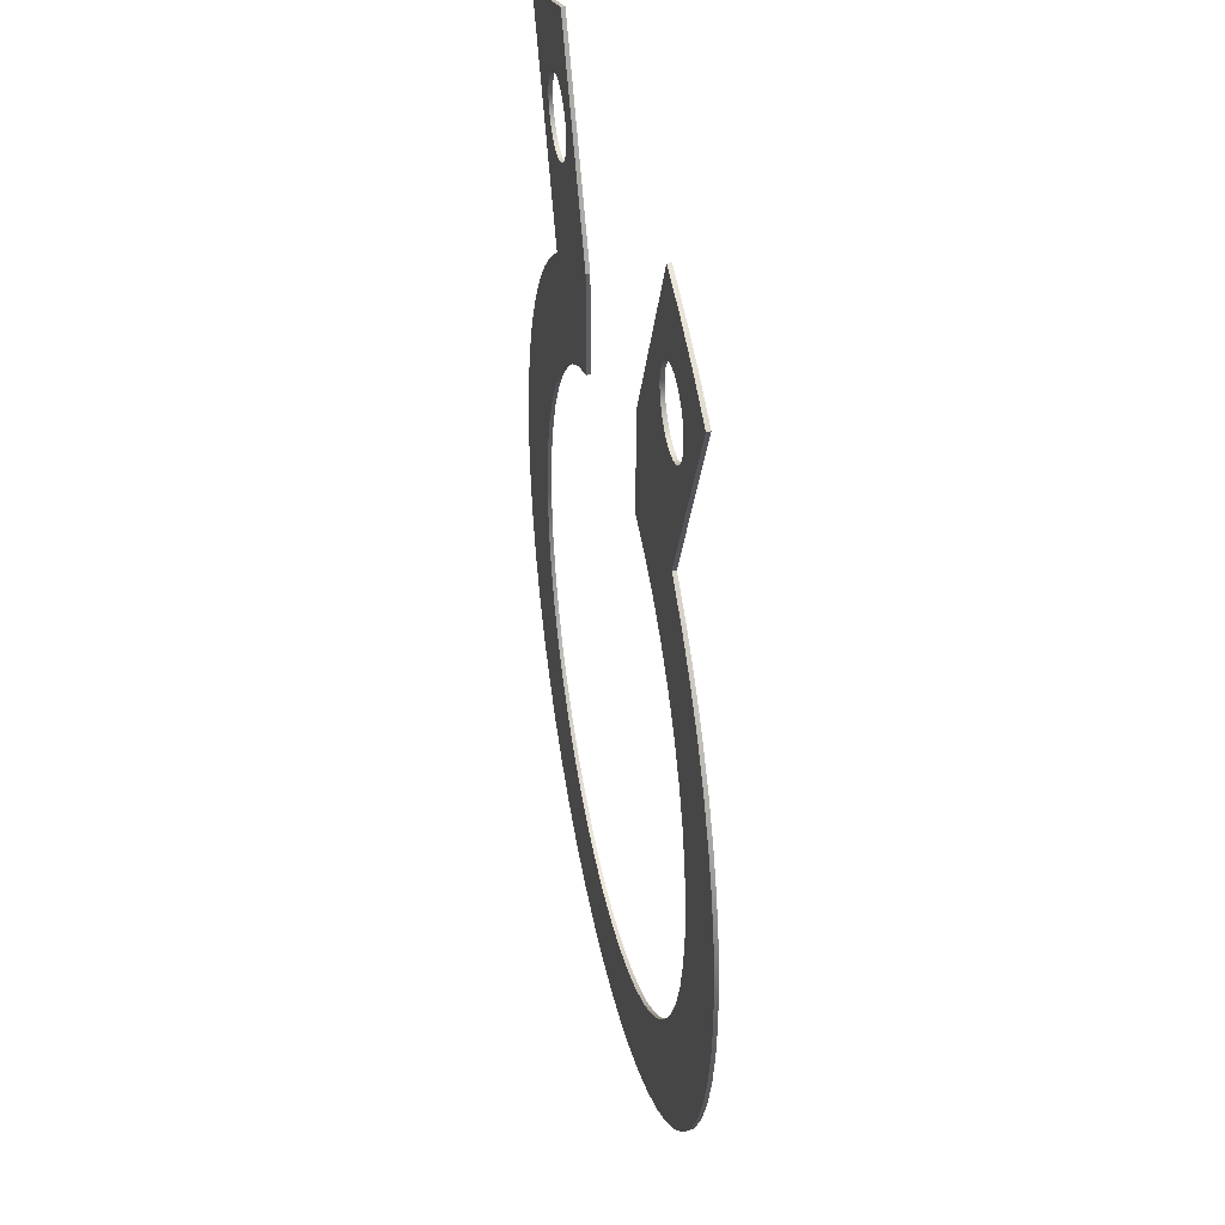
<metadata>
{"format":"obj","ext":"obj","renderer":"f3d","projection":"perspective","resolution":1024,"background":"white","views":[{"elev":40.3,"azim":-102.0,"up":"+Z"}]}
</metadata>
<code>
v 0.5747 0 0.8184
v 0.661 0 0.7503
v 0.7394 0 0.6733
v 0.8088 0 0.588
v 0.8685 0 0.4957
v 0.9176 0 0.3974
v 0.9557 0 0.2943
v 0.9822 0 0.1876
v 0.9969 0 0.0787
v 0.9995 0 -0.03118
v 0.9901 0 -0.1407
v 0.9686 0 -0.2485
v 0.9355 0 -0.3533
v 0.8911 0 -0.4538
v 0.8359 0 -0.5489
v 0.7706 0 -0.6373
v 0.696 0 -0.718
v 0.613 0 -0.7901
v 0.5226 0 -0.8526
v 0.4258 0 -0.9048
v 0.324 0 -0.9461
v 0.2182 0 -0.9759
v 0.1098 0 -0.994
v 2.833e-16 0 -1
v -0.1098 0 -0.994
v -0.2182 0 -0.9759
v -0.324 0 -0.9461
v -0.4258 0 -0.9048
v -0.5226 0 -0.8526
v -0.613 0 -0.7901
v -0.696 0 -0.718
v -0.7706 0 -0.6373
v -0.8359 0 -0.5489
v -0.8911 0 -0.4538
v -0.9355 0 -0.3533
v -0.9686 0 -0.2485
v -0.9901 0 -0.1407
v -0.9995 0 -0.03118
v -0.9969 0 0.0787
v -0.9822 0 0.1876
v -0.9557 0 0.2943
v -0.9176 0 0.3974
v -0.8685 0 0.4957
v -0.8088 0 0.588
v -0.7394 0 0.6733
v -0.661 0 0.7503
v -0.5747 0 0.8184
v -0.5747 0.01 0.8184
v -0.661 0.01 0.7503
v -0.7394 0.01 0.6733
v -0.8088 0.01 0.588
v -0.8685 0.01 0.4957
v -0.9176 0.01 0.3974
v -0.9557 0.01 0.2943
v -0.9822 0.01 0.1876
v -0.9969 0.01 0.0787
v -0.9995 0.01 -0.03118
v -0.9901 0.01 -0.1407
v -0.9686 0.01 -0.2485
v -0.9355 0.01 -0.3533
v -0.8911 0.01 -0.4538
v -0.8359 0.01 -0.5489
v -0.7706 0.01 -0.6373
v -0.696 0.01 -0.718
v -0.613 0.01 -0.7901
v -0.5226 0.01 -0.8526
v -0.4258 0.01 -0.9048
v -0.324 0.01 -0.9461
v -0.2182 0.01 -0.9759
v -0.1098 0.01 -0.994
v 2.833e-16 0.01 -1
v 0.1098 0.01 -0.994
v 0.2182 0.01 -0.9759
v 0.324 0.01 -0.9461
v 0.4258 0.01 -0.9048
v 0.5226 0.01 -0.8526
v 0.613 0.01 -0.7901
v 0.696 0.01 -0.718
v 0.7706 0.01 -0.6373
v 0.8359 0.01 -0.5489
v 0.8911 0.01 -0.4538
v 0.9355 0.01 -0.3533
v 0.9686 0.01 -0.2485
v 0.9901 0.01 -0.1407
v 0.9995 0.01 -0.03118
v 0.9969 0.01 0.0787
v 0.9822 0.01 0.1876
v 0.9557 0.01 0.2943
v 0.9176 0.01 0.3974
v 0.8685 0.01 0.4957
v 0.8088 0.01 0.588
v 0.7394 0.01 0.6733
v 0.661 0.01 0.7503
v 0.5747 0.01 0.8184
v 0.4923 0 1.47
v 0.6016 0 1.428
v 0.7076 0 1.379
v 0.8095 0 1.322
v 0.8095 0.01 1.322
v 0.7076 0.01 1.379
v 0.6016 0.01 1.428
v 0.4923 0.01 1.47
v -0.8095 0 1.322
v -0.7076 0 1.379
v -0.6016 0 1.428
v -0.4923 0 1.47
v -0.4923 0.01 1.47
v -0.6016 0.01 1.428
v -0.7076 0.01 1.379
v -0.8095 0.01 1.322
v -0.4923 0 1.47
v -0.25 0 0.9682
v -0.25 0.01 0.9682
v -0.4923 0.01 1.47
v 0.25 0 0.7071
v 0.25 0 0.9682
v 0.25 0.01 0.9682
v 0.25 0.01 0.7071
v 0.4494 0.01 1.178
v 0.4554 0.01 1.212
v 0.4728 0.01 1.242
v 0.4994 0.01 1.265
v 0.532 0.01 1.277
v 0.5668 0.01 1.277
v 0.5994 0.01 1.265
v 0.626 0.01 1.242
v 0.6434 0.01 1.212
v 0.6494 0.01 1.178
v 0.6434 0.01 1.144
v 0.626 0.01 1.114
v 0.5994 0.01 1.092
v 0.5668 0.01 1.08
v 0.532 0.01 1.08
v 0.4994 0.01 1.092
v 0.4728 0.01 1.114
v 0.4554 0.01 1.144
v 0.4494 0 1.178
v 0.4554 0 1.144
v 0.4728 0 1.114
v 0.4994 0 1.092
v 0.532 0 1.08
v 0.5668 0 1.08
v 0.5994 0 1.092
v 0.626 0 1.114
v 0.6434 0 1.144
v 0.6494 0 1.178
v 0.6434 0 1.212
v 0.626 0 1.242
v 0.5994 0 1.265
v 0.5668 0 1.277
v 0.532 0 1.277
v 0.4994 0 1.265
v 0.4728 0 1.242
v 0.4554 0 1.212
v 0.4494 0.01 1.178
v 0.4494 0 1.178
v 0.25 0 0.9682
v 0.4923 0 1.47
v 0.4923 0.01 1.47
v 0.25 0.01 0.9682
v -0.6494 0.01 1.178
v -0.6434 0.01 1.144
v -0.626 0.01 1.114
v -0.5994 0.01 1.092
v -0.5668 0.01 1.08
v -0.532 0.01 1.08
v -0.4994 0.01 1.092
v -0.4728 0.01 1.114
v -0.4554 0.01 1.144
v -0.4494 0.01 1.178
v -0.4554 0.01 1.212
v -0.4728 0.01 1.242
v -0.4994 0.01 1.265
v -0.532 0.01 1.277
v -0.5668 0.01 1.277
v -0.5994 0.01 1.265
v -0.626 0.01 1.242
v -0.6434 0.01 1.212
v 0.4494 0.01 1.178
v 0.4554 0.01 1.144
v 0.4728 0.01 1.114
v 0.4994 0.01 1.092
v 0.532 0.01 1.08
v 0.5668 0.01 1.08
v 0.5994 0.01 1.092
v 0.626 0.01 1.114
v 0.6434 0.01 1.144
v 0.6494 0.01 1.178
v 0.6434 0.01 1.212
v 0.626 0.01 1.242
v 0.5994 0.01 1.265
v 0.5668 0.01 1.277
v 0.532 0.01 1.277
v 0.4994 0.01 1.265
v 0.4728 0.01 1.242
v 0.4554 0.01 1.212
v 0.4923 0.01 1.47
v 0.6016 0.01 1.428
v 0.7076 0.01 1.379
v 0.8095 0.01 1.322
v 0.5747 0.01 0.8184
v 0.661 0.01 0.7503
v 0.7394 0.01 0.6733
v 0.8088 0.01 0.588
v 0.8685 0.01 0.4957
v 0.9176 0.01 0.3974
v 0.9557 0.01 0.2943
v 0.9822 0.01 0.1876
v 0.9969 0.01 0.0787
v 0.9995 0.01 -0.03118
v 0.9901 0.01 -0.1407
v 0.9686 0.01 -0.2485
v 0.9355 0.01 -0.3533
v 0.8911 0.01 -0.4538
v 0.8359 0.01 -0.5489
v 0.7706 0.01 -0.6373
v 0.696 0.01 -0.718
v 0.613 0.01 -0.7901
v 0.5226 0.01 -0.8526
v 0.4258 0.01 -0.9048
v 0.324 0.01 -0.9461
v 0.2182 0.01 -0.9759
v 0.1098 0.01 -0.994
v 2.833e-16 0.01 -1
v -0.1098 0.01 -0.994
v -0.2182 0.01 -0.9759
v -0.324 0.01 -0.9461
v -0.4258 0.01 -0.9048
v -0.5226 0.01 -0.8526
v -0.613 0.01 -0.7901
v -0.696 0.01 -0.718
v -0.7706 0.01 -0.6373
v -0.8359 0.01 -0.5489
v -0.8911 0.01 -0.4538
v -0.9355 0.01 -0.3533
v -0.9686 0.01 -0.2485
v -0.9901 0.01 -0.1407
v -0.9995 0.01 -0.03118
v -0.9969 0.01 0.0787
v -0.9822 0.01 0.1876
v -0.9557 0.01 0.2943
v -0.9176 0.01 0.3974
v -0.8685 0.01 0.4957
v -0.8088 0.01 0.588
v -0.7394 0.01 0.6733
v -0.661 0.01 0.7503
v -0.5747 0.01 0.8184
v -0.8095 0.01 1.322
v -0.7076 0.01 1.379
v -0.6016 0.01 1.428
v -0.4923 0.01 1.47
v -0.25 0.01 0.9682
v -0.25 0.01 0.7071
v -0.3378 0.01 0.6696
v -0.4201 0.01 0.6213
v -0.4956 0.01 0.5629
v -0.5631 0.01 0.4954
v -0.6214 0.01 0.4199
v -0.6697 0.01 0.3376
v -0.7072 0.01 0.2498
v -0.7332 0.01 0.1579
v -0.7473 0.01 0.06351
v -0.7493 0.01 -0.03191
v -0.7392 0.01 -0.1268
v -0.7171 0.01 -0.2197
v -0.6834 0.01 -0.309
v -0.6386 0.01 -0.3933
v -0.5835 0.01 -0.4712
v -0.5189 0.01 -0.5415
v -0.4459 0.01 -0.603
v -0.3657 0.01 -0.6548
v -0.2796 0.01 -0.6959
v -0.189 0.01 -0.7258
v -0.09526 0.01 -0.7439
v 4.592e-17 0.01 -0.75
v 0.09526 0.01 -0.7439
v 0.189 0.01 -0.7258
v 0.2796 0.01 -0.6959
v 0.3657 0.01 -0.6548
v 0.4459 0.01 -0.603
v 0.5189 0.01 -0.5415
v 0.5835 0.01 -0.4712
v 0.6386 0.01 -0.3933
v 0.6834 0.01 -0.309
v 0.7171 0.01 -0.2197
v 0.7392 0.01 -0.1268
v 0.7493 0.01 -0.03191
v 0.7473 0.01 0.06351
v 0.7332 0.01 0.1579
v 0.7072 0.01 0.2498
v 0.6697 0.01 0.3376
v 0.6214 0.01 0.4199
v 0.5631 0.01 0.4954
v 0.4956 0.01 0.5629
v 0.4201 0.01 0.6213
v 0.3378 0.01 0.6696
v 0.25 0.01 0.7071
v 0.25 0.01 0.9682
v -0.6494 0 1.178
v -0.6434 0 1.212
v -0.626 0 1.242
v -0.5994 0 1.265
v -0.5668 0 1.277
v -0.532 0 1.277
v -0.4994 0 1.265
v -0.4728 0 1.242
v -0.4554 0 1.212
v -0.4494 0 1.178
v -0.4554 0 1.144
v -0.4728 0 1.114
v -0.4994 0 1.092
v -0.532 0 1.08
v -0.5668 0 1.08
v -0.5994 0 1.092
v -0.626 0 1.114
v -0.6434 0 1.144
v 0.4494 0 1.178
v 0.4554 0 1.212
v 0.4728 0 1.242
v 0.4994 0 1.265
v 0.532 0 1.277
v 0.5668 0 1.277
v 0.5994 0 1.265
v 0.626 0 1.242
v 0.6434 0 1.212
v 0.6494 0 1.178
v 0.6434 0 1.144
v 0.626 0 1.114
v 0.5994 0 1.092
v 0.5668 0 1.08
v 0.532 0 1.08
v 0.4994 0 1.092
v 0.4728 0 1.114
v 0.4554 0 1.144
v 0.8095 0 1.322
v 0.7076 0 1.379
v 0.6016 0 1.428
v 0.4923 0 1.47
v 0.25 0 0.9682
v 0.25 0 0.7071
v 0.3378 0 0.6696
v 0.4201 0 0.6213
v 0.4956 0 0.5629
v 0.5631 0 0.4954
v 0.6214 0 0.4199
v 0.6697 0 0.3376
v 0.7072 0 0.2498
v 0.7332 0 0.1579
v 0.7473 0 0.06351
v 0.7493 0 -0.03191
v 0.7392 0 -0.1268
v 0.7171 0 -0.2197
v 0.6834 0 -0.309
v 0.6386 0 -0.3933
v 0.5835 0 -0.4712
v 0.5189 0 -0.5415
v 0.4459 0 -0.603
v 0.3657 0 -0.6548
v 0.2796 0 -0.6959
v 0.189 0 -0.7258
v 0.09526 0 -0.7439
v 4.592e-17 0 -0.75
v -0.09526 0 -0.7439
v -0.189 0 -0.7258
v -0.2796 0 -0.6959
v -0.3657 0 -0.6548
v -0.4459 0 -0.603
v -0.5189 0 -0.5415
v -0.5835 0 -0.4712
v -0.6386 0 -0.3933
v -0.6834 0 -0.309
v -0.7171 0 -0.2197
v -0.7392 0 -0.1268
v -0.7493 0 -0.03191
v -0.7473 0 0.06351
v -0.7332 0 0.1579
v -0.7072 0 0.2498
v -0.6697 0 0.3376
v -0.6214 0 0.4199
v -0.5631 0 0.4954
v -0.4956 0 0.5629
v -0.4201 0 0.6213
v -0.3378 0 0.6696
v -0.25 0 0.7071
v -0.25 0 0.9682
v -0.4923 0 1.47
v -0.6016 0 1.428
v -0.7076 0 1.379
v -0.8095 0 1.322
v -0.5747 0 0.8184
v -0.661 0 0.7503
v -0.7394 0 0.6733
v -0.8088 0 0.588
v -0.8685 0 0.4957
v -0.9176 0 0.3974
v -0.9557 0 0.2943
v -0.9822 0 0.1876
v -0.9969 0 0.0787
v -0.9995 0 -0.03118
v -0.9901 0 -0.1407
v -0.9686 0 -0.2485
v -0.9355 0 -0.3533
v -0.8911 0 -0.4538
v -0.8359 0 -0.5489
v -0.7706 0 -0.6373
v -0.696 0 -0.718
v -0.613 0 -0.7901
v -0.5226 0 -0.8526
v -0.4258 0 -0.9048
v -0.324 0 -0.9461
v -0.2182 0 -0.9759
v -0.1098 0 -0.994
v 2.833e-16 0 -1
v 0.1098 0 -0.994
v 0.2182 0 -0.9759
v 0.324 0 -0.9461
v 0.4258 0 -0.9048
v 0.5226 0 -0.8526
v 0.613 0 -0.7901
v 0.696 0 -0.718
v 0.7706 0 -0.6373
v 0.8359 0 -0.5489
v 0.8911 0 -0.4538
v 0.9355 0 -0.3533
v 0.9686 0 -0.2485
v 0.9901 0 -0.1407
v 0.9995 0 -0.03118
v 0.9969 0 0.0787
v 0.9822 0 0.1876
v 0.9557 0 0.2943
v 0.9176 0 0.3974
v 0.8685 0 0.4957
v 0.8088 0 0.588
v 0.7394 0 0.6733
v 0.661 0 0.7503
v 0.5747 0 0.8184
v -0.6494 0.01 1.178
v -0.6434 0.01 1.212
v -0.626 0.01 1.242
v -0.5994 0.01 1.265
v -0.5668 0.01 1.277
v -0.532 0.01 1.277
v -0.4994 0.01 1.265
v -0.4728 0.01 1.242
v -0.4554 0.01 1.212
v -0.4494 0.01 1.178
v -0.4554 0.01 1.144
v -0.4728 0.01 1.114
v -0.4994 0.01 1.092
v -0.532 0.01 1.08
v -0.5668 0.01 1.08
v -0.5994 0.01 1.092
v -0.626 0.01 1.114
v -0.6434 0.01 1.144
v -0.6494 0 1.178
v -0.6434 0 1.144
v -0.626 0 1.114
v -0.5994 0 1.092
v -0.5668 0 1.08
v -0.532 0 1.08
v -0.4994 0 1.092
v -0.4728 0 1.114
v -0.4554 0 1.144
v -0.4494 0 1.178
v -0.4554 0 1.212
v -0.4728 0 1.242
v -0.4994 0 1.265
v -0.532 0 1.277
v -0.5668 0 1.277
v -0.5994 0 1.265
v -0.626 0 1.242
v -0.6434 0 1.212
v -0.6494 0.01 1.178
v -0.6494 0 1.178
v -0.5747 0 0.8184
v -0.8095 0 1.322
v -0.8095 0.01 1.322
v -0.5747 0.01 0.8184
v -0.25 0 0.9682
v -0.25 0 0.7071
v -0.25 0.01 0.7071
v -0.25 0.01 0.9682
v 0.8095 0 1.322
v 0.5747 0 0.8184
v 0.5747 0.01 0.8184
v 0.8095 0.01 1.322
v -0.25 0 0.7071
v -0.3378 0 0.6696
v -0.4201 0 0.6213
v -0.4956 0 0.5629
v -0.5631 0 0.4954
v -0.6214 0 0.4199
v -0.6697 0 0.3376
v -0.7072 0 0.2498
v -0.7332 0 0.1579
v -0.7473 0 0.06351
v -0.7493 0 -0.03191
v -0.7392 0 -0.1268
v -0.7171 0 -0.2197
v -0.6834 0 -0.309
v -0.6386 0 -0.3933
v -0.5835 0 -0.4712
v -0.5189 0 -0.5415
v -0.4459 0 -0.603
v -0.3657 0 -0.6548
v -0.2796 0 -0.6959
v -0.189 0 -0.7258
v -0.09526 0 -0.7439
v 4.592e-17 0 -0.75
v 0.09526 0 -0.7439
v 0.189 0 -0.7258
v 0.2796 0 -0.6959
v 0.3657 0 -0.6548
v 0.4459 0 -0.603
v 0.5189 0 -0.5415
v 0.5835 0 -0.4712
v 0.6386 0 -0.3933
v 0.6834 0 -0.309
v 0.7171 0 -0.2197
v 0.7392 0 -0.1268
v 0.7493 0 -0.03191
v 0.7473 0 0.06351
v 0.7332 0 0.1579
v 0.7072 0 0.2498
v 0.6697 0 0.3376
v 0.6214 0 0.4199
v 0.5631 0 0.4954
v 0.4956 0 0.5629
v 0.4201 0 0.6213
v 0.3378 0 0.6696
v 0.25 0 0.7071
v 0.25 0.01 0.7071
v 0.3378 0.01 0.6696
v 0.4201 0.01 0.6213
v 0.4956 0.01 0.5629
v 0.5631 0.01 0.4954
v 0.6214 0.01 0.4199
v 0.6697 0.01 0.3376
v 0.7072 0.01 0.2498
v 0.7332 0.01 0.1579
v 0.7473 0.01 0.06351
v 0.7493 0.01 -0.03191
v 0.7392 0.01 -0.1268
v 0.7171 0.01 -0.2197
v 0.6834 0.01 -0.309
v 0.6386 0.01 -0.3933
v 0.5835 0.01 -0.4712
v 0.5189 0.01 -0.5415
v 0.4459 0.01 -0.603
v 0.3657 0.01 -0.6548
v 0.2796 0.01 -0.6959
v 0.189 0.01 -0.7258
v 0.09526 0.01 -0.7439
v 4.592e-17 0.01 -0.75
v -0.09526 0.01 -0.7439
v -0.189 0.01 -0.7258
v -0.2796 0.01 -0.6959
v -0.3657 0.01 -0.6548
v -0.4459 0.01 -0.603
v -0.5189 0.01 -0.5415
v -0.5835 0.01 -0.4712
v -0.6386 0.01 -0.3933
v -0.6834 0.01 -0.309
v -0.7171 0.01 -0.2197
v -0.7392 0.01 -0.1268
v -0.7493 0.01 -0.03191
v -0.7473 0.01 0.06351
v -0.7332 0.01 0.1579
v -0.7072 0.01 0.2498
v -0.6697 0.01 0.3376
v -0.6214 0.01 0.4199
v -0.5631 0.01 0.4954
v -0.4956 0.01 0.5629
v -0.4201 0.01 0.6213
v -0.3378 0.01 0.6696
v -0.25 0.01 0.7071
f 94 1 93
f 93 1 2
f 93 2 92
f 92 2 3
f 92 3 91
f 91 3 4
f 91 4 90
f 90 4 5
f 90 5 89
f 89 5 6
f 89 6 88
f 88 6 7
f 88 7 87
f 87 7 8
f 87 8 86
f 86 8 9
f 86 9 85
f 85 9 10
f 85 10 84
f 84 10 11
f 84 11 83
f 83 11 12
f 83 12 82
f 82 12 13
f 82 13 81
f 81 13 14
f 81 14 80
f 80 14 15
f 80 15 79
f 79 15 16
f 79 16 78
f 78 16 17
f 78 17 77
f 77 17 18
f 77 18 76
f 76 18 19
f 76 19 75
f 75 19 20
f 75 20 74
f 74 20 21
f 74 21 73
f 73 21 22
f 73 22 72
f 72 22 23
f 72 23 71
f 71 23 24
f 71 24 70
f 70 24 25
f 70 25 69
f 69 25 26
f 69 26 68
f 68 26 27
f 68 27 67
f 67 27 28
f 67 28 66
f 66 28 29
f 66 29 65
f 65 29 30
f 65 30 64
f 64 30 31
f 64 31 63
f 63 31 32
f 63 32 62
f 62 32 33
f 62 33 61
f 61 33 34
f 61 34 60
f 60 34 35
f 60 35 59
f 59 35 36
f 59 36 58
f 58 36 37
f 58 37 57
f 57 37 38
f 57 38 56
f 56 38 39
f 56 39 55
f 55 39 40
f 55 40 54
f 54 40 41
f 54 41 53
f 53 41 42
f 53 42 52
f 52 42 43
f 52 43 51
f 51 43 44
f 51 44 50
f 50 44 45
f 50 45 49
f 49 45 46
f 49 46 48
f 48 46 47
f 102 95 101
f 101 95 96
f 101 96 100
f 100 96 97
f 100 97 99
f 99 97 98
f 110 103 109
f 109 103 104
f 109 104 108
f 108 104 105
f 108 105 107
f 107 105 106
f 111 112 114
f 114 112 113
f 115 116 118
f 118 116 117
f 120 154 119
f 119 154 156
f 155 137 136
f 136 137 138
f 136 138 135
f 135 138 139
f 135 139 134
f 134 139 140
f 134 140 133
f 133 140 141
f 133 141 132
f 132 141 142
f 132 142 131
f 131 142 143
f 131 143 130
f 130 143 144
f 130 144 129
f 129 144 145
f 129 145 128
f 128 145 146
f 128 146 127
f 127 146 147
f 127 147 126
f 126 147 148
f 126 148 125
f 125 148 149
f 125 149 124
f 124 149 150
f 124 150 123
f 123 150 151
f 123 151 122
f 122 151 152
f 122 152 121
f 121 152 153
f 121 153 120
f 120 153 154
f 157 158 160
f 160 158 159
f 178 161 248
f 248 161 162
f 248 162 247
f 247 162 163
f 247 163 164
f 164 165 247
f 247 165 166
f 247 166 167
f 247 167 252
f 252 167 168
f 252 168 169
f 169 170 252
f 252 170 171
f 252 171 251
f 251 171 172
f 251 172 173
f 173 174 251
f 251 174 250
f 250 174 175
f 250 175 176
f 250 176 249
f 249 176 177
f 249 177 178
f 249 178 248
f 196 179 298
f 298 179 180
f 298 180 181
f 181 182 298
f 298 182 201
f 298 201 296
f 296 201 295
f 295 201 294
f 294 201 202
f 294 202 293
f 293 202 203
f 293 203 292
f 292 203 204
f 292 204 291
f 291 204 205
f 291 205 206
f 182 183 201
f 201 183 184
f 201 184 185
f 185 186 201
f 201 186 187
f 201 187 200
f 200 187 188
f 200 188 189
f 200 189 199
f 199 189 190
f 199 190 191
f 199 191 198
f 198 191 192
f 198 192 193
f 198 193 197
f 197 193 194
f 197 194 195
f 195 196 197
f 197 196 298
f 291 206 290
f 290 206 207
f 290 207 289
f 289 207 208
f 289 208 288
f 288 208 209
f 288 209 287
f 287 209 210
f 287 210 211
f 287 211 286
f 286 211 212
f 286 212 285
f 285 212 213
f 285 213 284
f 284 213 214
f 284 214 215
f 284 215 283
f 283 215 216
f 283 216 282
f 282 216 217
f 282 217 281
f 281 217 218
f 281 218 280
f 280 218 219
f 280 219 279
f 279 219 220
f 279 220 278
f 278 220 221
f 278 221 277
f 277 221 222
f 277 222 276
f 276 222 223
f 276 223 275
f 275 223 224
f 275 224 225
f 275 225 274
f 274 225 226
f 274 226 273
f 273 226 227
f 273 227 272
f 272 227 228
f 272 228 271
f 271 228 229
f 271 229 270
f 270 229 230
f 270 230 269
f 269 230 231
f 269 231 268
f 268 231 232
f 268 232 267
f 267 232 233
f 267 233 266
f 266 233 234
f 266 234 235
f 266 235 265
f 265 235 236
f 265 236 264
f 264 236 237
f 264 237 263
f 263 237 238
f 263 238 239
f 263 239 262
f 262 239 240
f 262 240 261
f 261 240 241
f 261 241 260
f 260 241 242
f 260 242 259
f 259 242 243
f 259 243 244
f 259 244 258
f 258 244 245
f 258 245 257
f 257 245 246
f 257 246 256
f 256 246 247
f 256 247 255
f 255 247 254
f 254 247 252
f 254 252 253
f 296 297 298
f 316 299 389
f 389 299 300
f 389 300 388
f 388 300 301
f 388 301 302
f 388 302 387
f 387 302 303
f 387 303 304
f 387 304 386
f 386 304 305
f 386 305 306
f 306 307 386
f 386 307 385
f 385 307 308
f 385 308 309
f 309 310 385
f 385 310 311
f 385 311 390
f 390 311 312
f 390 312 313
f 313 314 390
f 390 314 315
f 390 315 316
f 390 316 389
f 334 317 339
f 339 317 318
f 339 318 338
f 338 318 319
f 338 319 320
f 320 321 338
f 338 321 337
f 337 321 322
f 337 322 323
f 337 323 336
f 336 323 324
f 336 324 325
f 336 325 335
f 335 325 326
f 335 326 327
f 335 327 436
f 436 327 328
f 436 328 329
f 329 330 436
f 436 330 331
f 436 331 332
f 436 332 339
f 339 332 333
f 339 333 334
f 340 341 339
f 339 341 436
f 341 342 436
f 436 342 343
f 436 343 435
f 435 343 344
f 435 344 434
f 434 344 345
f 434 345 433
f 433 345 346
f 433 346 432
f 432 346 431
f 431 346 347
f 431 347 430
f 430 347 348
f 430 348 429
f 429 348 349
f 429 349 428
f 428 349 350
f 428 350 427
f 427 350 426
f 426 350 351
f 426 351 425
f 425 351 352
f 425 352 424
f 424 352 353
f 424 353 423
f 423 353 422
f 422 353 354
f 422 354 421
f 421 354 355
f 421 355 420
f 420 355 356
f 420 356 419
f 419 356 357
f 419 357 418
f 418 357 358
f 418 358 417
f 417 358 359
f 417 359 416
f 416 359 360
f 416 360 415
f 415 360 361
f 415 361 414
f 414 361 362
f 414 362 413
f 413 362 412
f 412 362 363
f 412 363 411
f 411 363 364
f 411 364 410
f 410 364 365
f 410 365 409
f 409 365 366
f 409 366 408
f 408 366 367
f 408 367 407
f 407 367 368
f 407 368 406
f 406 368 369
f 406 369 405
f 405 369 370
f 405 370 404
f 404 370 371
f 404 371 403
f 403 371 402
f 402 371 372
f 402 372 401
f 401 372 373
f 401 373 400
f 400 373 374
f 400 374 399
f 399 374 398
f 398 374 375
f 398 375 397
f 397 375 376
f 397 376 396
f 396 376 377
f 396 377 395
f 395 377 378
f 395 378 394
f 394 378 393
f 393 378 379
f 393 379 392
f 392 379 380
f 392 380 391
f 391 380 381
f 391 381 390
f 390 381 382
f 390 382 383
f 384 385 383
f 383 385 390
f 438 472 437
f 437 472 474
f 473 455 454
f 454 455 456
f 454 456 453
f 453 456 457
f 453 457 452
f 452 457 458
f 452 458 451
f 451 458 459
f 451 459 450
f 450 459 460
f 450 460 449
f 449 460 461
f 449 461 448
f 448 461 462
f 448 462 447
f 447 462 463
f 447 463 446
f 446 463 464
f 446 464 445
f 445 464 465
f 445 465 444
f 444 465 466
f 444 466 443
f 443 466 467
f 443 467 442
f 442 467 468
f 442 468 441
f 441 468 469
f 441 469 440
f 440 469 470
f 440 470 439
f 439 470 471
f 439 471 438
f 438 471 472
f 475 476 478
f 478 476 477
f 479 480 482
f 482 480 481
f 483 484 486
f 486 484 485
f 576 487 575
f 575 487 488
f 575 488 574
f 574 488 489
f 574 489 573
f 573 489 490
f 573 490 572
f 572 490 491
f 572 491 571
f 571 491 492
f 571 492 570
f 570 492 493
f 570 493 569
f 569 493 494
f 569 494 568
f 568 494 495
f 568 495 567
f 567 495 496
f 567 496 566
f 566 496 497
f 566 497 565
f 565 497 498
f 565 498 564
f 564 498 499
f 564 499 563
f 563 499 500
f 563 500 562
f 562 500 501
f 562 501 561
f 561 501 502
f 561 502 560
f 560 502 503
f 560 503 559
f 559 503 504
f 559 504 558
f 558 504 505
f 558 505 557
f 557 505 506
f 557 506 556
f 556 506 507
f 556 507 555
f 555 507 508
f 555 508 554
f 554 508 509
f 554 509 553
f 553 509 510
f 553 510 552
f 552 510 511
f 552 511 551
f 551 511 512
f 551 512 550
f 550 512 513
f 550 513 549
f 549 513 514
f 549 514 548
f 548 514 515
f 548 515 547
f 547 515 516
f 547 516 546
f 546 516 517
f 546 517 545
f 545 517 518
f 545 518 544
f 544 518 519
f 544 519 543
f 543 519 520
f 543 520 542
f 542 520 521
f 542 521 541
f 541 521 522
f 541 522 540
f 540 522 523
f 540 523 539
f 539 523 524
f 539 524 538
f 538 524 525
f 538 525 537
f 537 525 526
f 537 526 536
f 536 526 527
f 536 527 535
f 535 527 528
f 535 528 534
f 534 528 529
f 534 529 533
f 533 529 530
f 533 530 532
f 532 530 531

</code>
